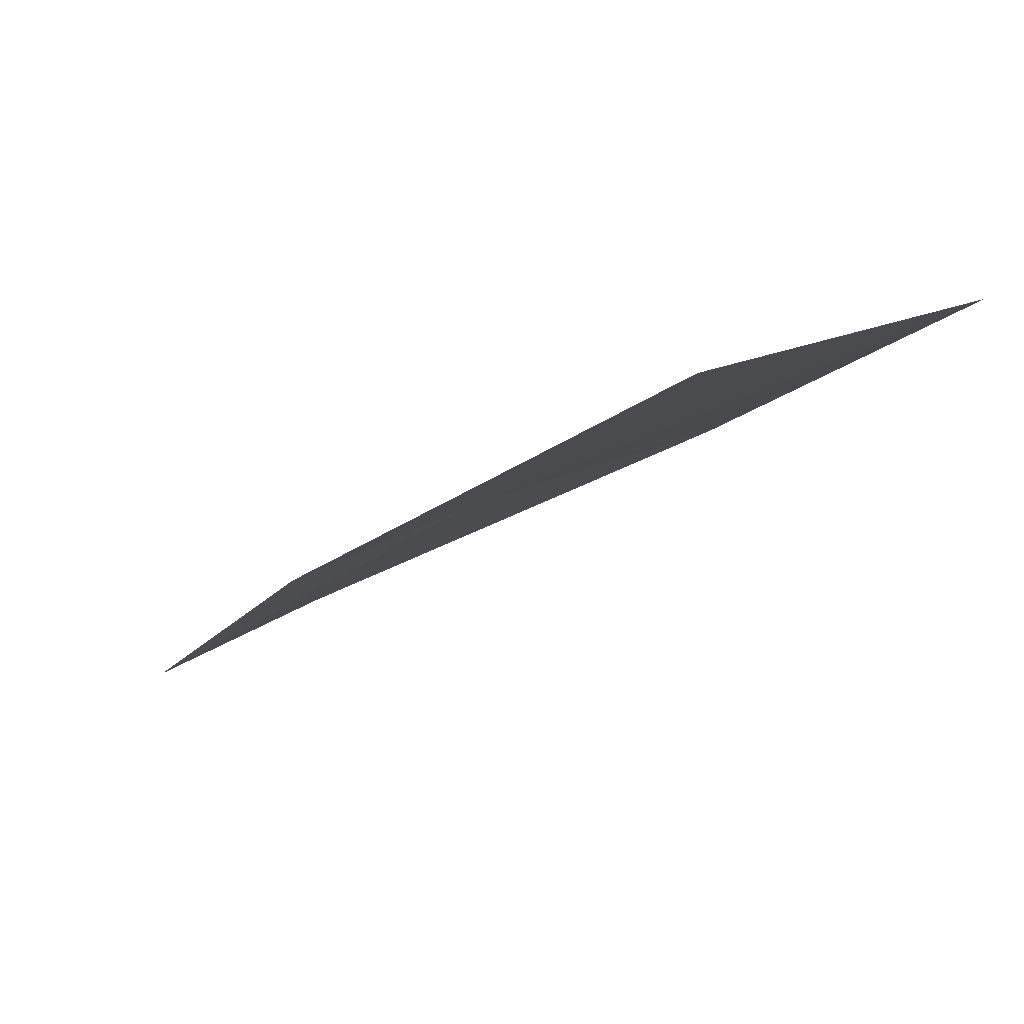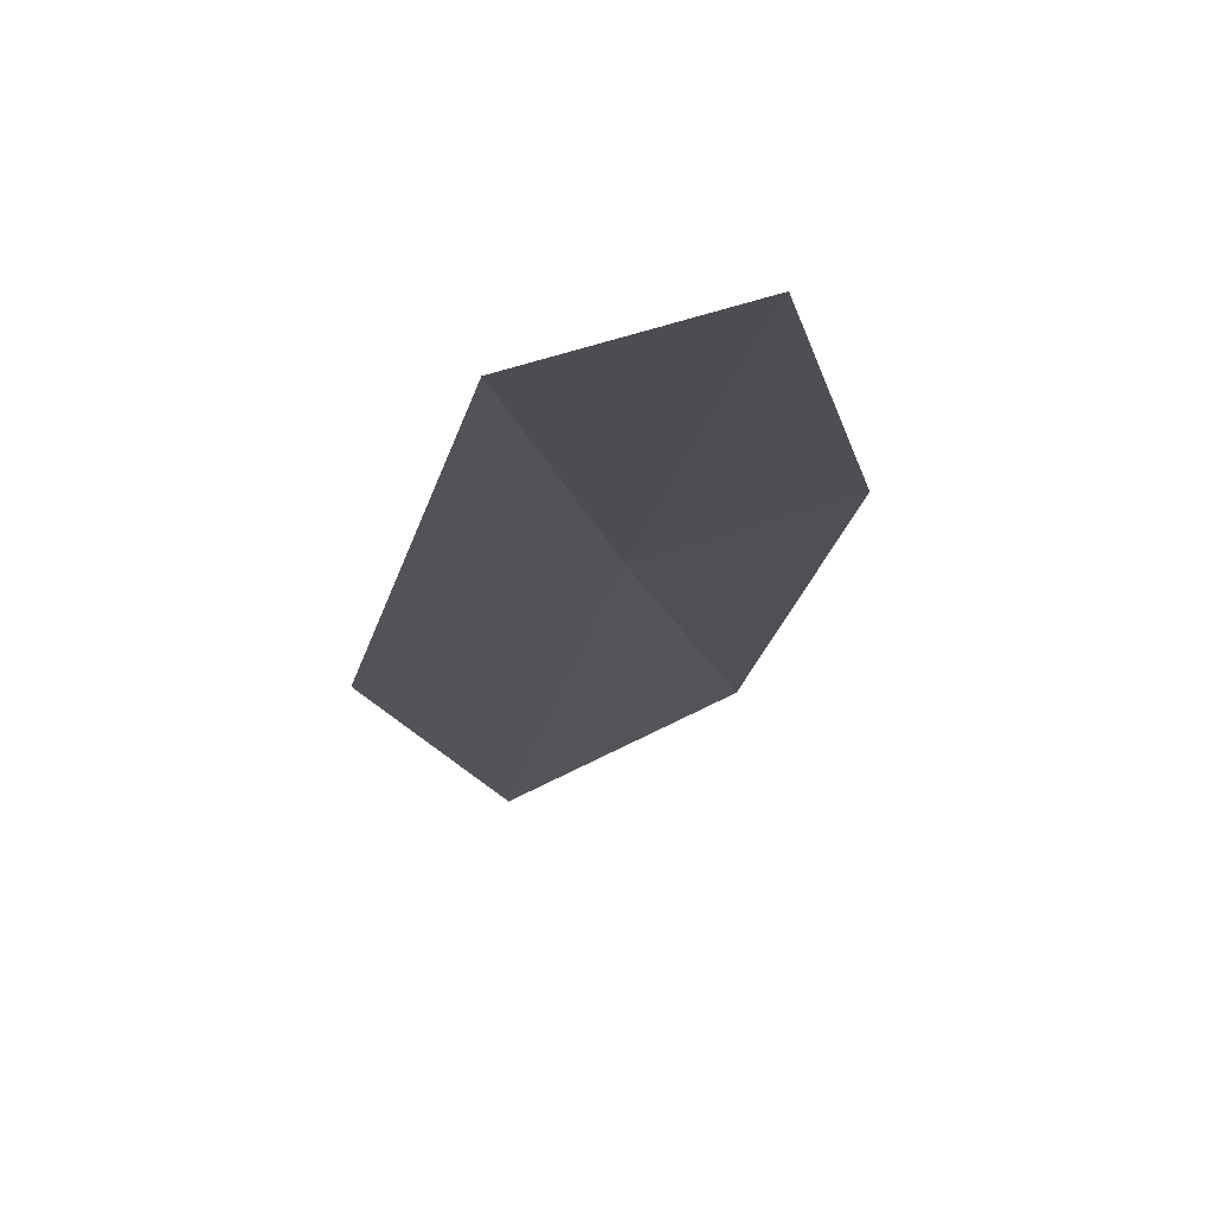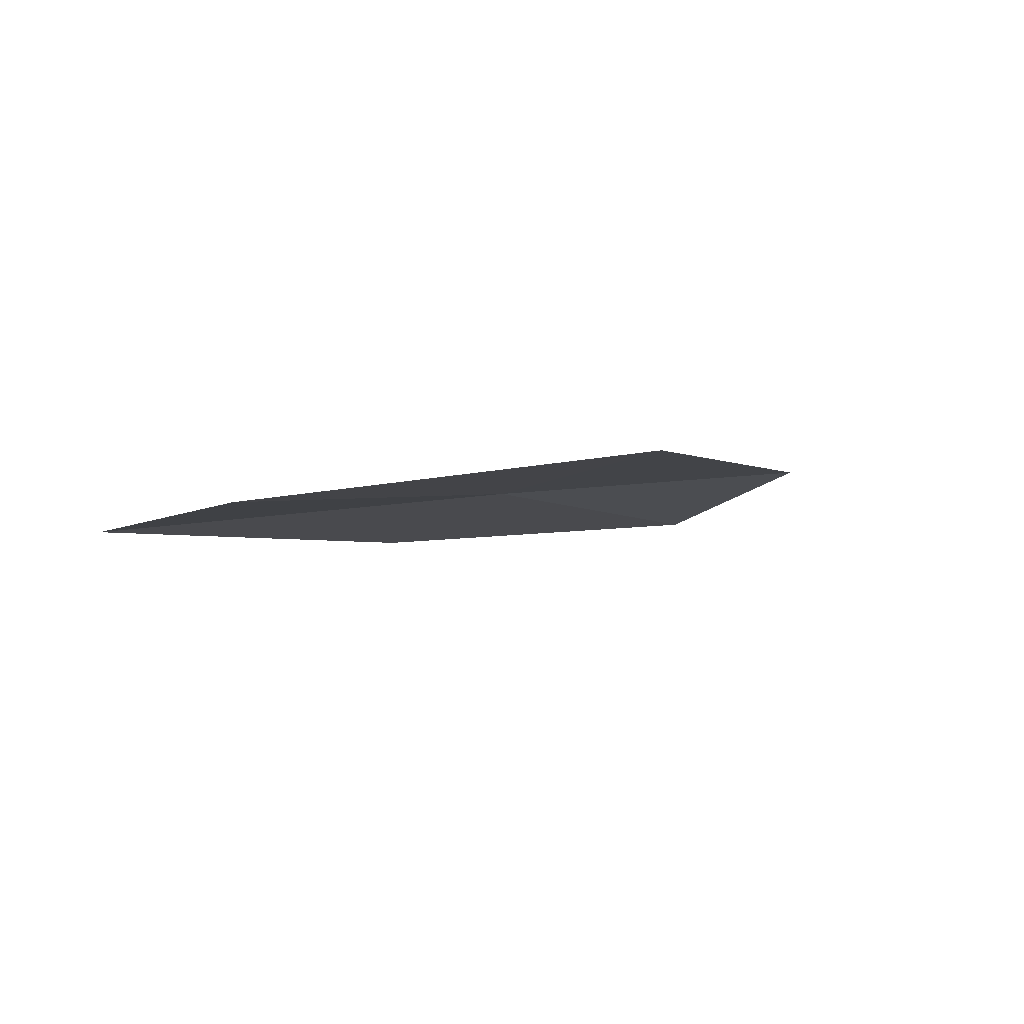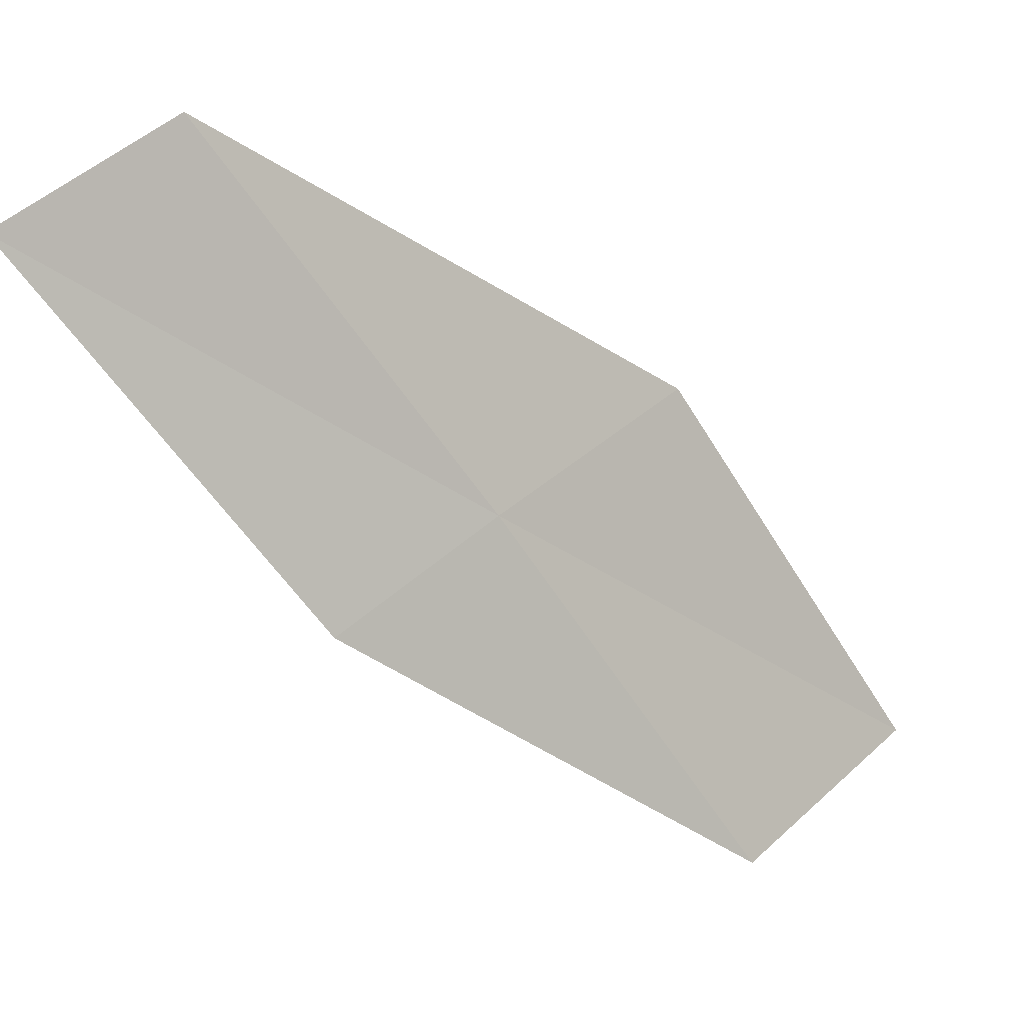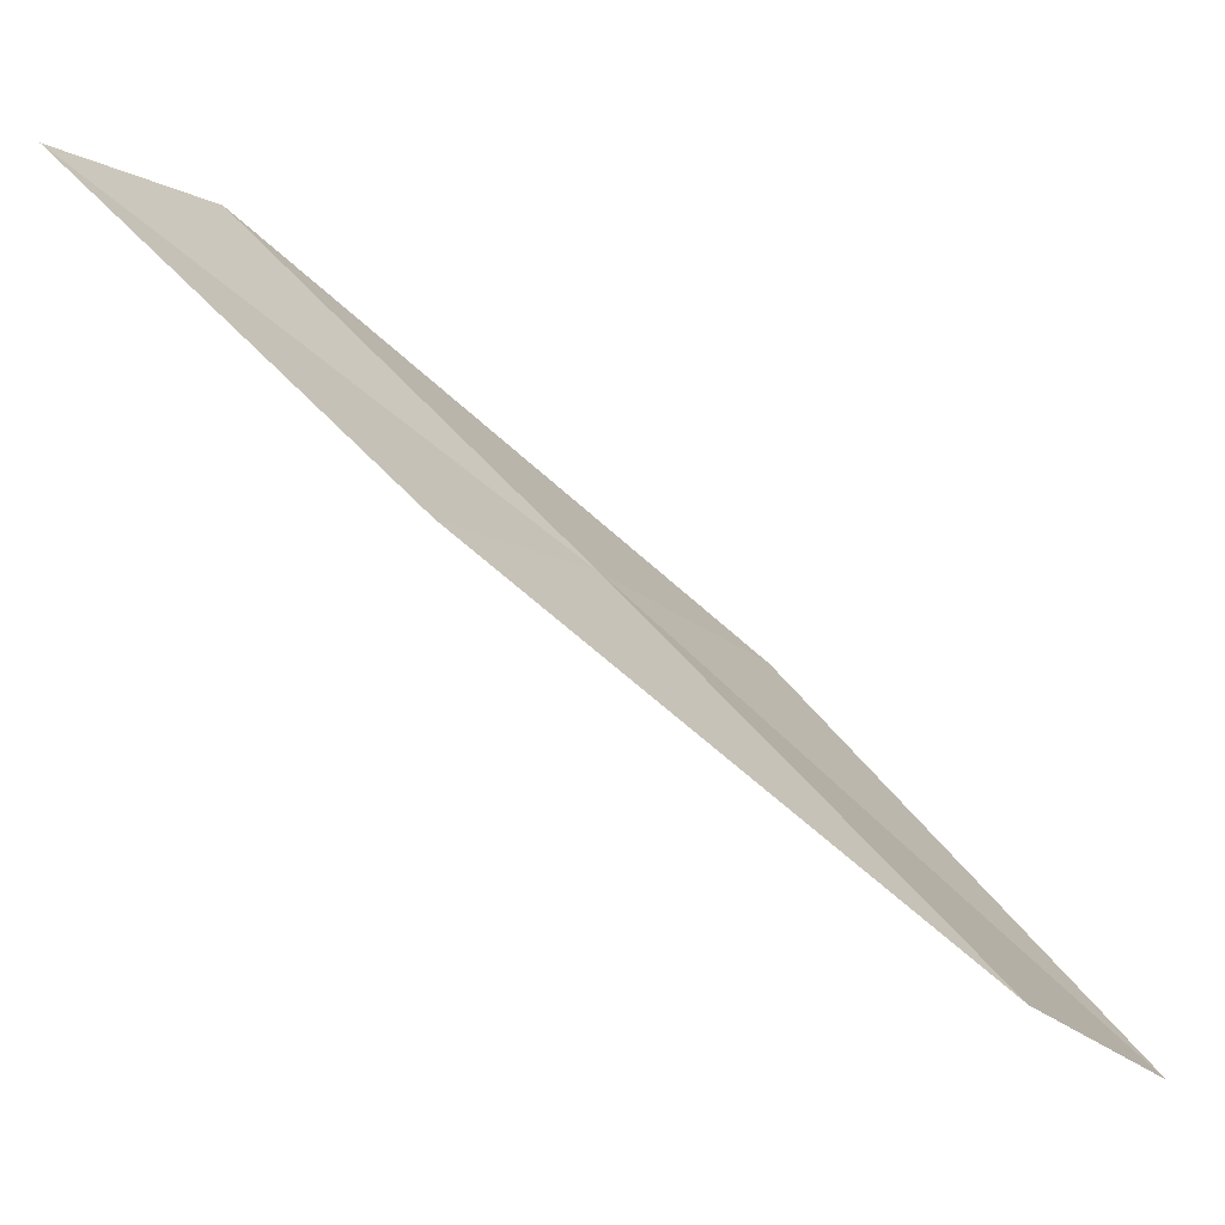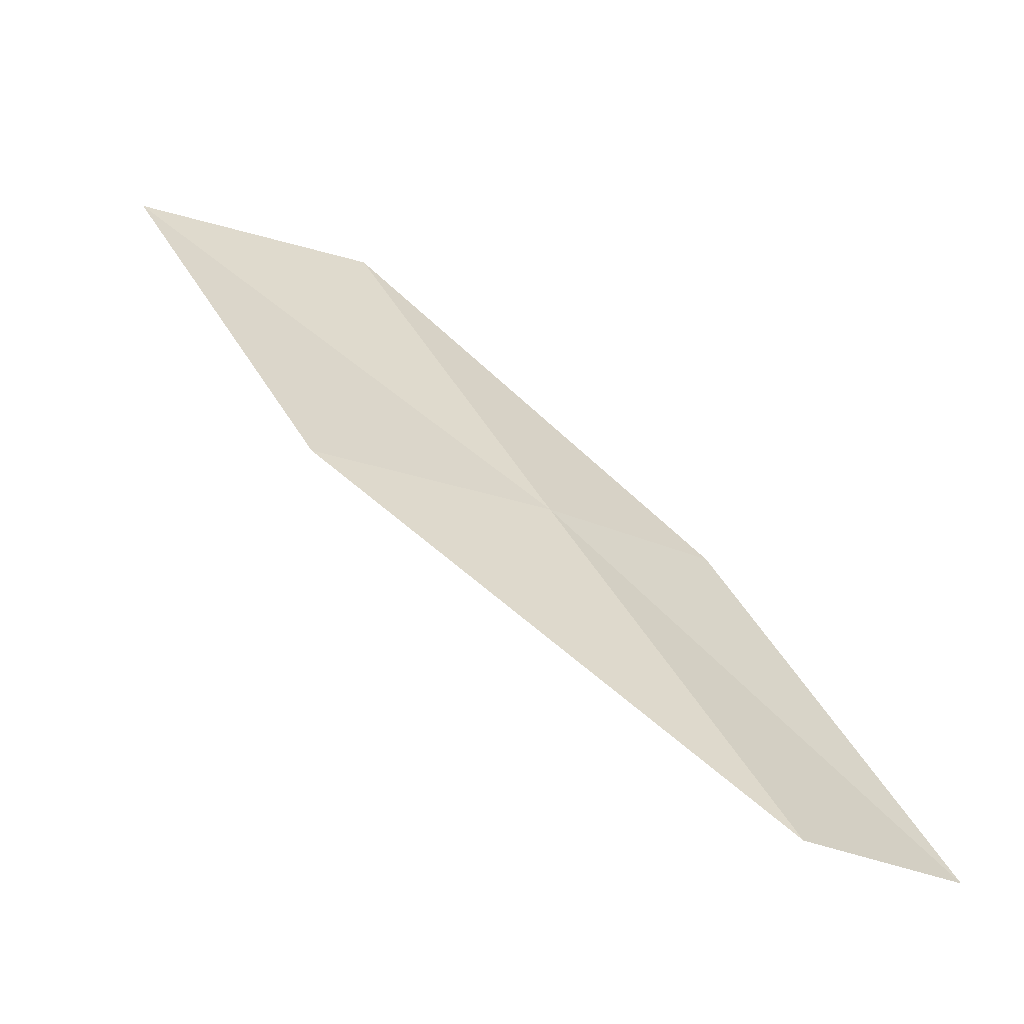
<metadata>
{"format":"obj","ext":"obj","renderer":"f3d","projection":"perspective","resolution":1024,"background":"white","views":[{"elev":52.2,"azim":-49.9,"up":"+Z"},{"elev":19.7,"azim":-165.4,"up":"+Y"},{"elev":-42.8,"azim":53.7,"up":"+Y"},{"elev":78.7,"azim":-40.9,"up":"+Y"},{"elev":14.6,"azim":-52.0,"up":"+Y"},{"elev":-26.8,"azim":123.3,"up":"+Z"}]}
</metadata>
<code>
v 24.81 -0.08176 12
v 23.8 1.55 10
v 24.78 1.217 10
v 25.99 -0.7132 12
v 23.85 0.3022 12
v 25.92 -2.072 14
v 24.78 -1.38 14
f 1 3 2
f 1 4 3
f 1 2 5
f 1 6 4
f 1 7 6
f 1 5 7

</code>
